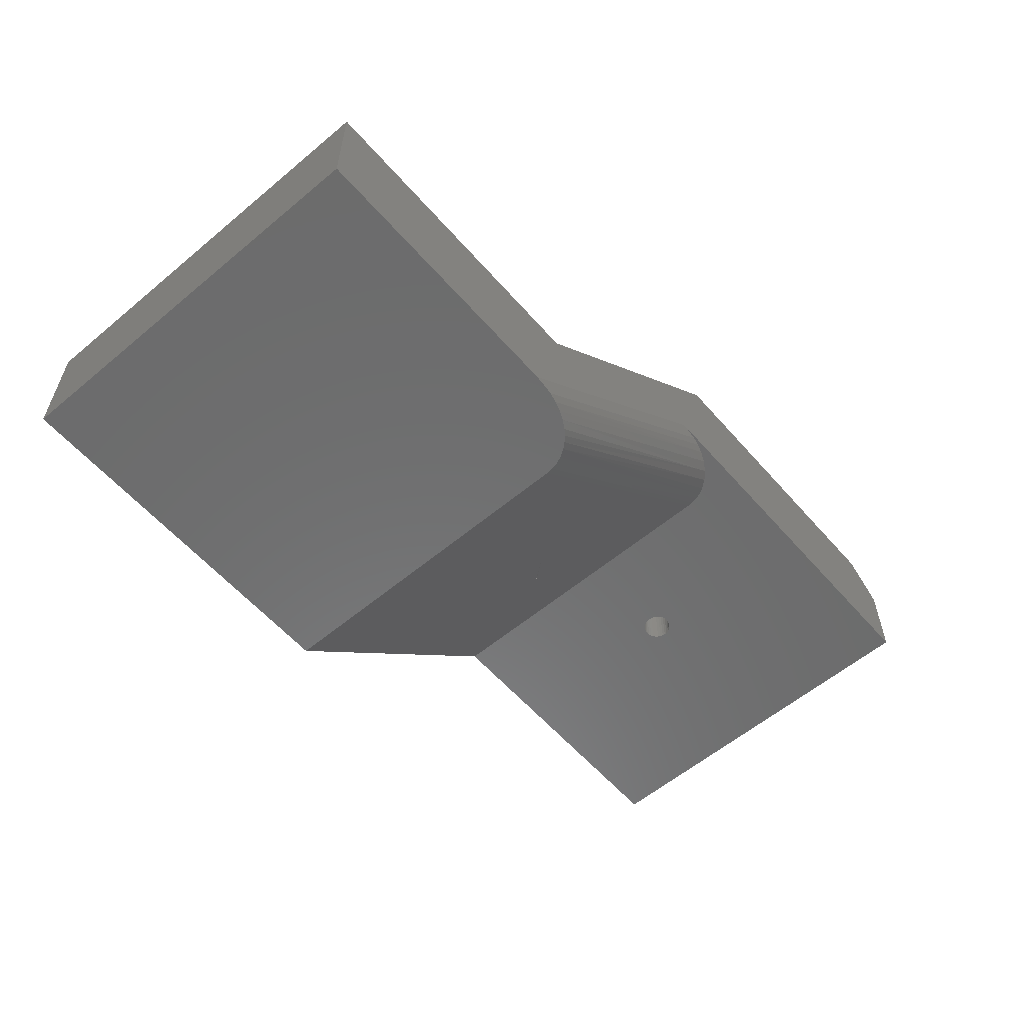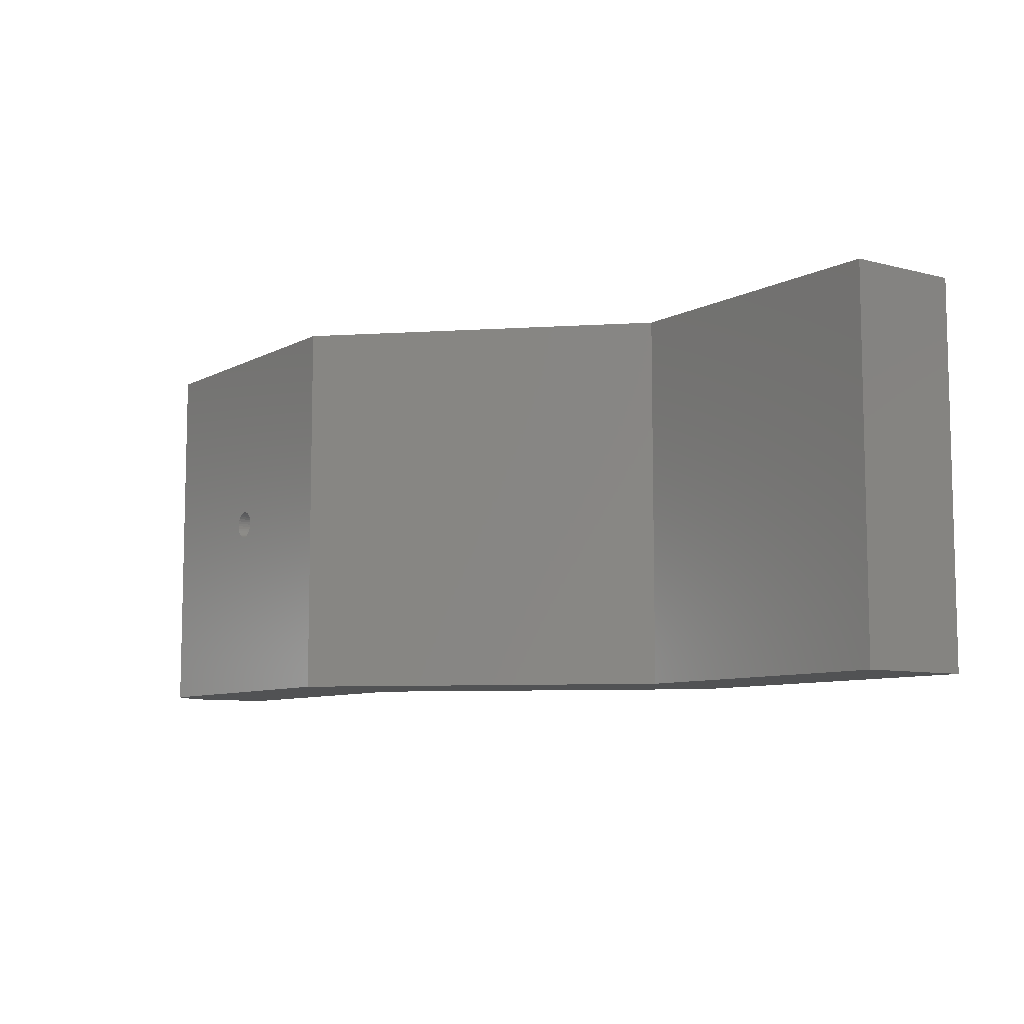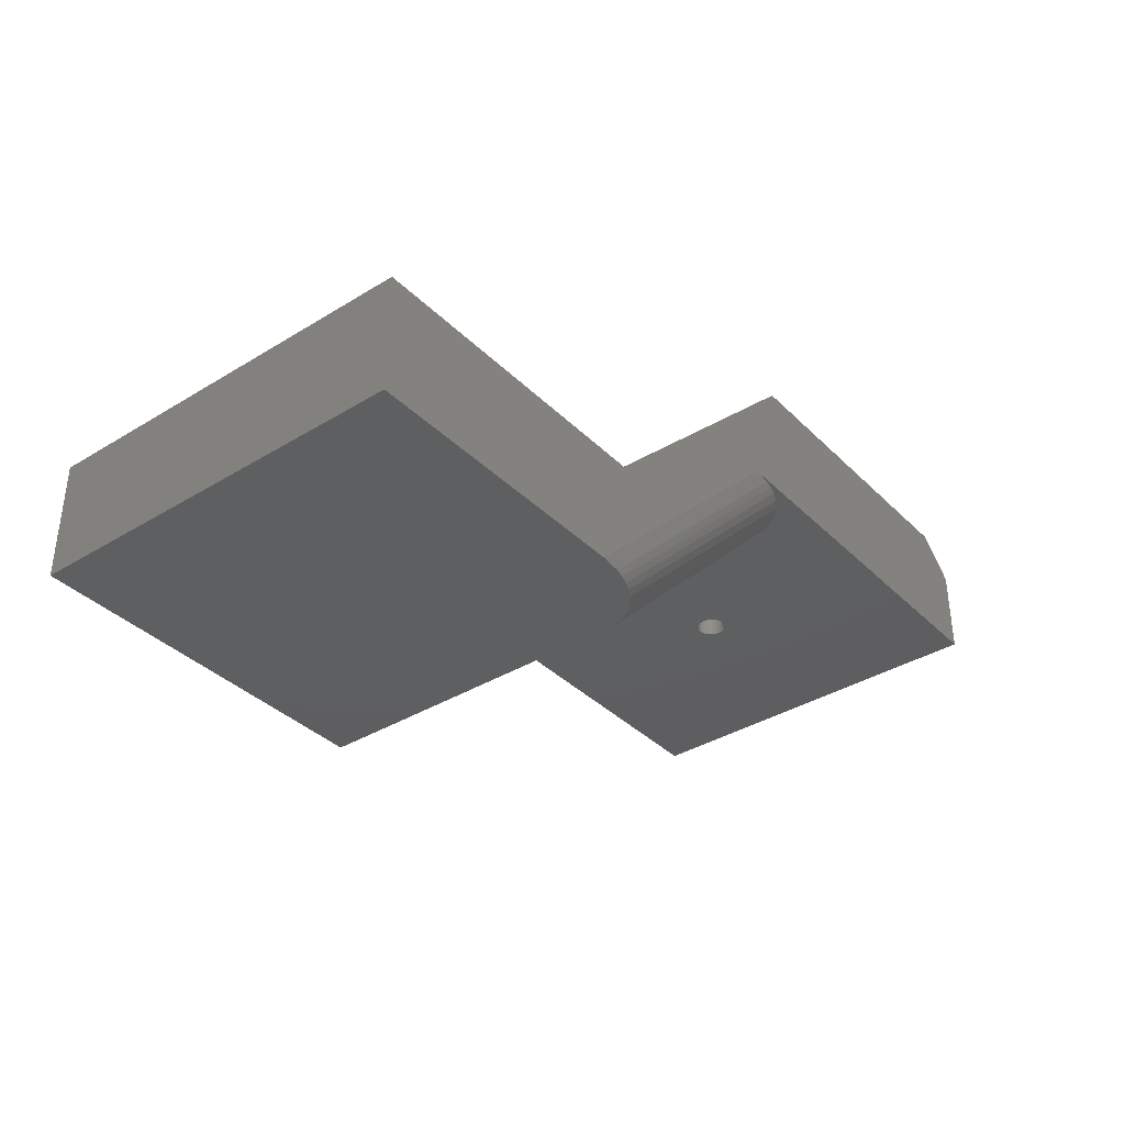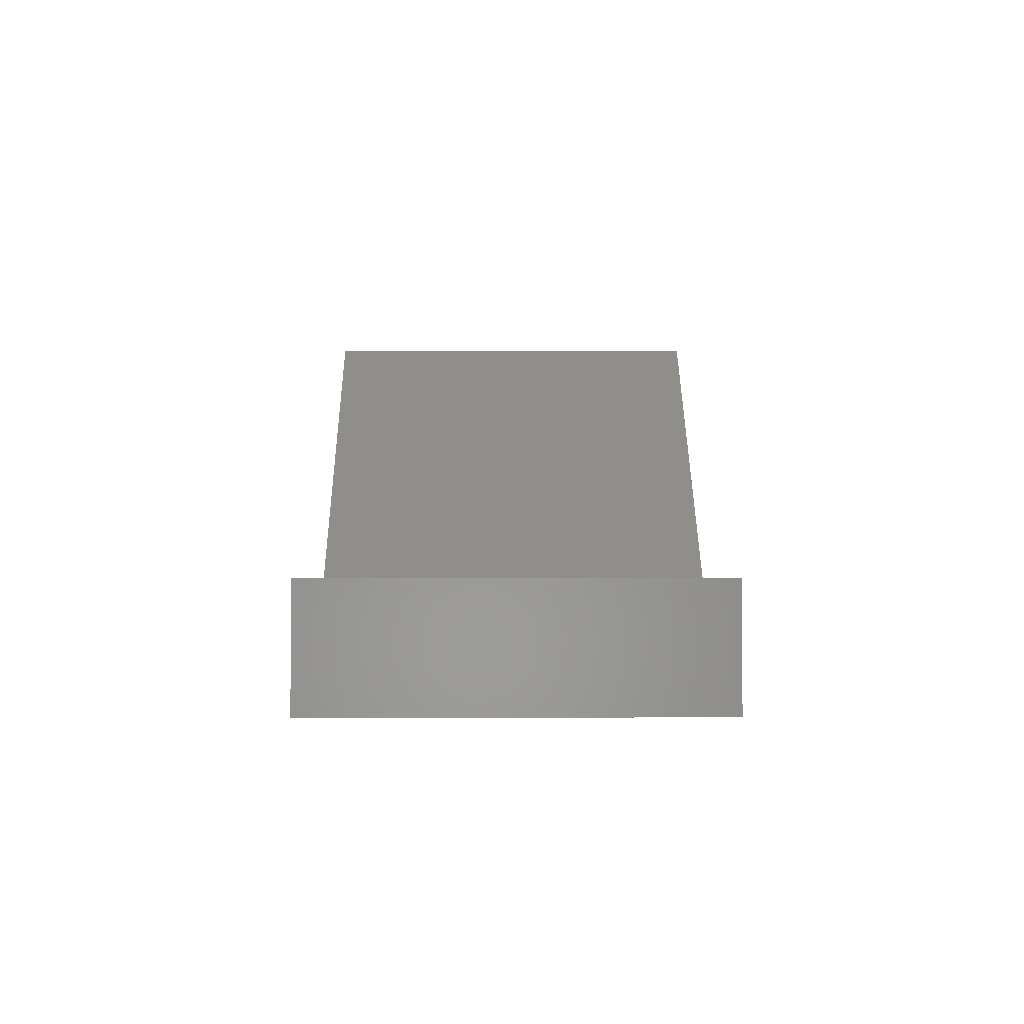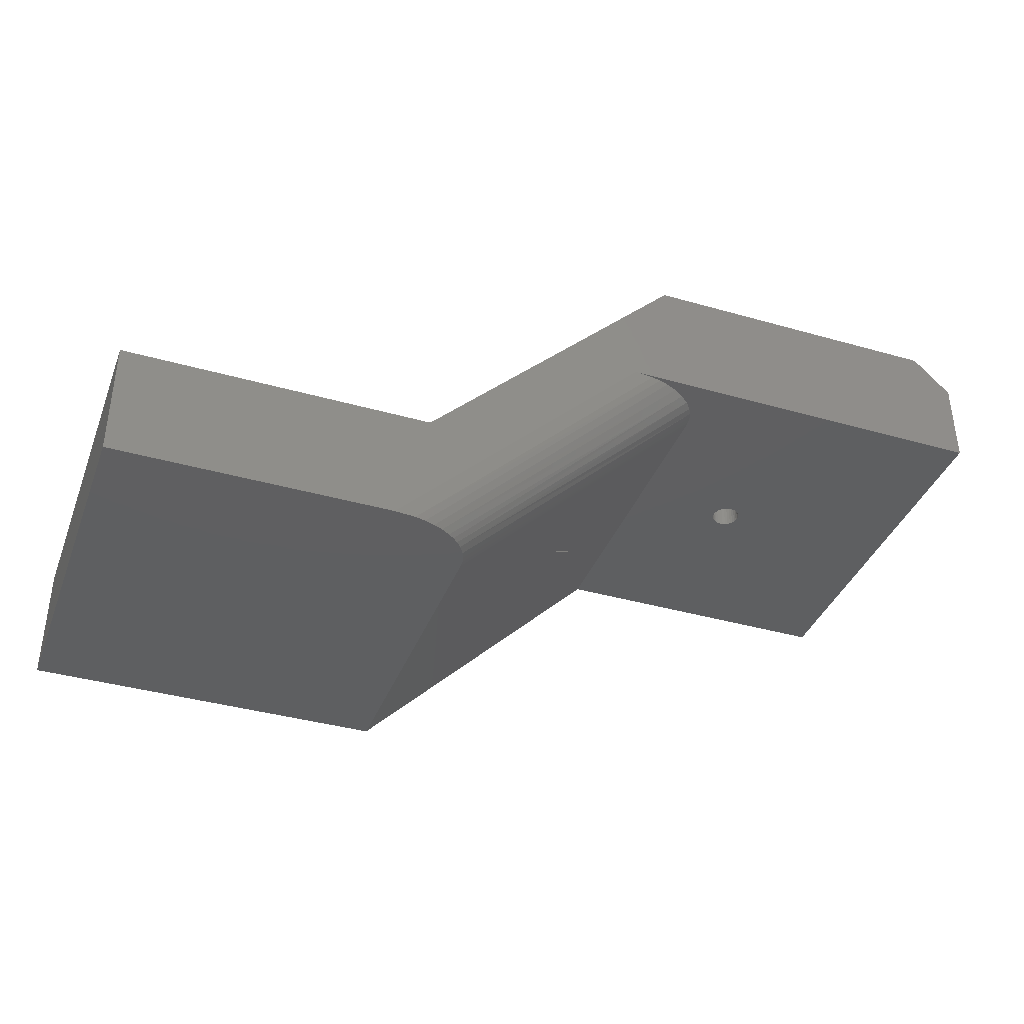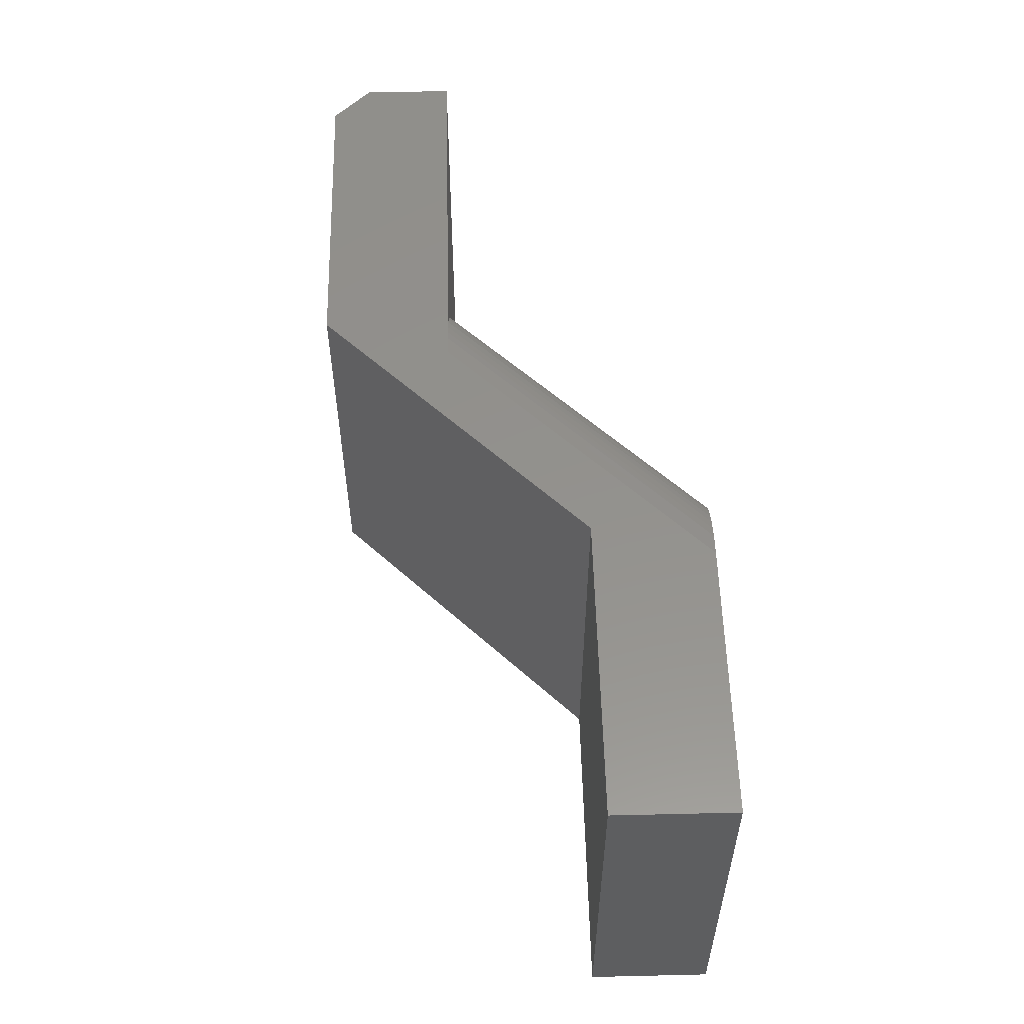
<metadata>
{"format":"stl","ext":"stl","renderer":"f3d","projection":"perspective","resolution":1024,"background":"white","views":[{"elev":-58.3,"azim":130.8,"up":"+Z"},{"elev":-8.2,"azim":54.5,"up":"+Y"},{"elev":-36.5,"azim":128.5,"up":"+Z"},{"elev":-2.0,"azim":89.5,"up":"+Z"},{"elev":-38.2,"azim":160.1,"up":"+Z"},{"elev":55.2,"azim":88.6,"up":"+Y"}]}
</metadata>
<code>
# stl→obj: 195 verts, 385 faces
v 0.1888 0.09679 0
v 0.2273 0.09679 0
v 0.2081 0.09868 0
v 0.1703 0.09117 0
v 0.2458 0.09117 0
v 0.1532 0.08205 0
v 0.2629 0.08205 0
v 0.2629 -0.08205 0
v 0.1703 -0.09117 0
v 0.2458 -0.09117 0
v 0.1888 -0.09679 0
v 0.2273 -0.09679 0
v 0.2081 -0.09868 0
v 0.2778 0.06978 0
v 0.1383 0.06978 0
v 0.2901 0.05483 0
v 0.126 0.05483 0
v 0.2992 0.03776 0
v 0.1169 0.03776 0
v 0.3048 0.01925 0
v 0.1113 0.01925 0
v 0.3067 0 0
v 0.1094 1.208e-17 0
v 0.3048 -0.01925 0
v 0.1113 -0.01925 0
v 0.2992 -0.03776 0
v 0.1169 -0.03776 0
v 0.2901 -0.05483 0
v 0.126 -0.05483 0
v 0.2778 -0.06978 0
v 0.1383 -0.06978 0
v 0.1532 -0.08205 0
v 0.2081 0.09868 0.02344
v 0.2273 0.09679 0.02344
v 0.1888 0.09679 0.02344
v 0.1703 0.09117 0.02344
v 0.2458 0.09117 0.02344
v 0.1532 0.08205 0.02344
v 0.2629 0.08205 0.02344
v 0.2458 -0.09117 0.02344
v 0.1703 -0.09117 0.02344
v 0.2629 -0.08205 0.02344
v 0.1888 -0.09679 0.02344
v 0.2273 -0.09679 0.02344
v 0.2081 -0.09868 0.02344
v 0.1532 -0.08205 0.02344
v 0.1383 -0.06978 0.02344
v 0.2778 -0.06978 0.02344
v 0.126 -0.05483 0.02344
v 0.2901 -0.05483 0.02344
v 0.1169 -0.03776 0.02344
v 0.2992 -0.03776 0.02344
v 0.1113 -0.01925 0.02344
v 0.3048 -0.01925 0.02344
v 0.1094 1.208e-17 0.02344
v 0.3067 0 0.02344
v 0.1113 0.01925 0.02344
v 0.3048 0.01925 0.02344
v 0.1169 0.03776 0.02344
v 0.2992 0.03776 0.02344
v 0.126 0.05483 0.02344
v 0.2901 0.05483 0.02344
v 0.1383 0.06978 0.02344
v 0.2778 0.06978 0.02344
v -0.2876 -0.04404 0.1811
v -0.165 -0.04404 0.3037
v -0.2868 -0.04492 0.1803
v -0.1642 -0.04492 0.3029
v -0.1182 0.004634 0.2568
v -0.2407 0.004634 0.1343
v -0.3955 -0.2734 0.2891
v -0.3955 0.1875 0.2891
v -0.03285 0.1875 -0.0736
v -0.03285 -0.2734 -0.0736
v 0.04396 0.2734 0.09474
v -0.3308 0.2734 0.4695
v 0.04396 -0.2734 0.09474
v -0.3308 -0.2734 0.4695
v 0.4766 0.2734 0.09474
v 0.4766 -0.2734 0.09474
v -0.8281 0.2734 0.4159
v -0.7745 0.2734 0.4695
v -0.8281 0.2734 0.2891
v -0.274 0.2734 0.2891
v 0.08868 0.2734 -0.0736
v 0.4766 0.2734 -0.0736
v -0.7745 -0.2734 0.4695
v -0.5498 -0.02056 0.4695
v -0.5538 -0.02016 0.4695
v -0.5576 -0.01899 0.4695
v -0.5612 -0.01709 0.4695
v -0.5643 -0.01454 0.4695
v -0.5668 -0.01142 0.4695
v -0.5687 -0.007868 0.4695
v -0.5699 -0.004011 0.4695
v -0.5703 2.518e-18 0.4695
v -0.5699 0.004011 0.4695
v -0.5296 0.004011 0.4695
v -0.5292 0 0.4695
v -0.5296 -0.004011 0.4695
v -0.5308 -0.007868 0.4695
v -0.5327 -0.01142 0.4695
v -0.5352 -0.01454 0.4695
v -0.5383 -0.01709 0.4695
v -0.5419 -0.01899 0.4695
v -0.5457 -0.02016 0.4695
v -0.5498 0.02056 0.4695
v -0.5457 0.02016 0.4695
v -0.5419 0.01899 0.4695
v -0.5383 0.01709 0.4695
v -0.5352 0.01454 0.4695
v -0.5327 0.01142 0.4695
v -0.5308 0.007868 0.4695
v -0.5687 0.007868 0.4695
v -0.5668 0.01142 0.4695
v -0.5643 0.01454 0.4695
v -0.5612 0.01709 0.4695
v -0.5576 0.01899 0.4695
v -0.5538 0.02016 0.4695
v -0.8281 -0.2734 0.4159
v -0.8281 -0.2734 0.2891
v 0.4766 -0.2734 -0.0736
v -0.01822 0.2284 -0.0736
v -0.02977 0.2067 -0.0736
v -0.02582 0.2163 -0.0736
v -0.03209 0.1971 -0.0736
v -0.011 0.2367 -0.0736
v -0.003413 0.2436 -0.0736
v 0.004719 0.2496 -0.0736
v 0.01716 0.257 -0.0736
v 0.03004 0.2628 -0.0736
v 0.04436 0.2675 -0.0736
v 0.05903 0.2708 -0.0736
v -0.395 0.195 0.2891
v -0.3022 0.2711 0.2891
v -0.3615 0.2471 0.2891
v -0.3742 0.2361 0.2891
v -0.3897 0.2137 0.2891
v -0.3928 0.2057 0.2891
v -0.3162 0.2681 0.2891
v -0.3299 0.2638 0.2891
v -0.3461 0.2567 0.2891
v -0.3842 0.2237 0.2891
v -0.5643 -0.01454 0.2891
v -0.5612 -0.01709 0.2891
v -0.5576 -0.01899 0.2891
v -0.5538 -0.02016 0.2891
v -0.5498 -0.02056 0.2891
v -0.5457 -0.02016 0.2891
v -0.5419 -0.01899 0.2891
v -0.5383 -0.01709 0.2891
v -0.5352 -0.01454 0.2891
v -0.5327 -0.01142 0.2891
v -0.5308 -0.007868 0.2891
v -0.5296 -0.004011 0.2891
v -0.5292 -5.035e-18 0.2891
v -0.5296 0.004011 0.2891
v -0.5308 0.007868 0.2891
v -0.5327 0.01142 0.2891
v -0.5352 0.01454 0.2891
v -0.5383 0.01709 0.2891
v -0.5419 0.01899 0.2891
v -0.5457 0.02016 0.2891
v -0.5498 0.02056 0.2891
v -0.5538 0.02016 0.2891
v -0.5576 0.01899 0.2891
v -0.5612 0.01709 0.2891
v -0.5643 0.01454 0.2891
v -0.5668 0.01142 0.2891
v -0.5687 0.007868 0.2891
v -0.5699 0.004011 0.2891
v -0.5703 2.518e-18 0.2891
v -0.5699 -0.004011 0.2891
v -0.5687 -0.007868 0.2891
v -0.5668 -0.01142 0.2891
v -0.6562 0.1016 0.3447
v -0.6562 0.1016 0.4609
v -0.7034 0.1016 0.2976
v -0.7132 0.1016 0.4609
v -0.7132 0.1016 0.2976
v -0.7132 -0.1016 0.2976
v -0.7132 -0.1016 0.4609
v -0.7034 -0.1016 0.2976
v -0.6562 -0.1016 0.4609
v -0.6562 -0.1016 0.3447
v -0.7291 -0.0697 0.2976
v -0.7291 -0.0697 0.4609
v -0.7389 -0.03546 0.2976
v -0.7389 -0.03546 0.4609
v -0.7422 2.357e-17 0.2976
v -0.7422 2.357e-17 0.4609
v -0.7291 0.0697 0.4609
v -0.7389 0.03546 0.4609
v -0.7389 0.03546 0.2976
v -0.7291 0.0697 0.2976
f 1 2 3
f 2 1 4
f 2 4 5
f 5 4 6
f 5 6 7
f 8 9 10
f 10 9 11
f 10 11 12
f 12 11 13
f 7 6 14
f 14 6 15
f 14 15 16
f 16 15 17
f 16 17 18
f 18 17 19
f 18 19 20
f 20 19 21
f 20 21 22
f 22 21 23
f 22 23 24
f 24 23 25
f 24 25 26
f 26 25 27
f 26 27 28
f 28 27 29
f 28 29 30
f 30 29 31
f 30 31 8
f 8 31 32
f 8 32 9
f 33 34 35
f 36 35 34
f 37 36 34
f 38 36 37
f 39 38 37
f 40 41 42
f 43 41 40
f 44 43 40
f 45 43 44
f 41 46 42
f 42 46 47
f 42 47 48
f 48 47 49
f 48 49 50
f 50 49 51
f 50 51 52
f 52 51 53
f 52 53 54
f 54 53 55
f 54 55 56
f 56 55 57
f 56 57 58
f 58 57 59
f 58 59 60
f 60 59 61
f 60 61 62
f 62 61 63
f 62 63 64
f 64 63 38
f 64 38 39
f 13 44 12
f 12 44 40
f 12 40 10
f 10 40 42
f 10 42 8
f 8 42 48
f 8 48 30
f 30 48 50
f 30 50 28
f 28 50 52
f 28 52 26
f 26 52 54
f 26 54 24
f 24 54 56
f 24 56 22
f 44 13 45
f 45 13 11
f 45 11 43
f 43 11 9
f 43 9 41
f 41 9 32
f 41 32 46
f 46 32 31
f 46 31 47
f 47 31 29
f 47 29 49
f 49 29 27
f 49 27 51
f 51 27 25
f 51 25 53
f 53 25 23
f 53 23 55
f 3 35 1
f 1 35 36
f 1 36 4
f 4 36 38
f 4 38 6
f 6 38 63
f 6 63 15
f 15 63 61
f 15 61 17
f 17 61 59
f 17 59 19
f 19 59 57
f 19 57 21
f 21 57 55
f 21 55 23
f 35 3 33
f 33 3 2
f 33 2 34
f 34 2 5
f 34 5 37
f 37 5 7
f 37 7 39
f 39 7 14
f 39 14 64
f 64 14 16
f 64 16 62
f 62 16 18
f 62 18 60
f 60 18 20
f 60 20 58
f 58 20 22
f 58 22 56
f 65 66 67
f 67 66 68
f 68 69 67
f 67 69 70
f 71 65 67
f 71 72 65
f 72 70 65
f 72 73 70
f 74 71 67
f 74 67 70
f 74 70 73
f 69 66 70
f 70 66 65
f 75 76 66
f 75 66 68
f 75 68 77
f 78 77 68
f 78 68 66
f 78 66 76
f 79 75 80
f 80 75 77
f 81 82 83
f 83 82 76
f 83 76 84
f 84 76 75
f 84 75 85
f 85 75 79
f 85 79 86
f 87 78 88
f 87 88 89
f 87 89 90
f 87 90 91
f 87 91 92
f 87 92 93
f 87 93 94
f 87 94 95
f 87 95 96
f 87 96 97
f 87 97 82
f 78 76 98
f 78 98 99
f 78 99 100
f 78 100 101
f 78 101 102
f 78 102 103
f 78 103 104
f 78 104 105
f 78 105 106
f 78 106 88
f 76 82 107
f 76 107 108
f 76 108 109
f 76 109 110
f 76 110 111
f 76 111 112
f 76 112 113
f 76 113 98
f 82 97 114
f 82 114 115
f 82 115 116
f 82 116 117
f 82 117 118
f 82 118 119
f 82 119 107
f 82 81 87
f 87 81 120
f 81 83 120
f 120 83 121
f 122 80 74
f 74 80 77
f 74 77 71
f 71 77 78
f 71 78 121
f 121 78 87
f 121 87 120
f 86 79 122
f 122 79 80
f 123 124 125
f 122 74 73
f 122 73 126
f 122 126 86
f 126 124 123
f 126 123 127
f 126 127 128
f 126 128 129
f 126 129 130
f 126 130 131
f 126 131 132
f 126 132 133
f 126 133 85
f 126 85 86
f 73 134 126
f 73 72 134
f 84 133 135
f 84 85 133
f 136 128 127
f 136 127 137
f 137 127 123
f 138 125 124
f 138 124 139
f 139 124 126
f 139 126 134
f 135 133 140
f 140 133 132
f 140 132 141
f 141 132 131
f 141 131 142
f 142 131 130
f 142 130 136
f 136 130 129
f 136 129 128
f 125 138 123
f 123 138 143
f 123 143 137
f 71 121 144
f 71 144 145
f 71 145 146
f 71 146 147
f 71 147 148
f 71 148 149
f 71 149 150
f 71 150 151
f 71 151 152
f 71 152 153
f 71 153 154
f 71 154 155
f 71 155 156
f 71 156 157
f 71 157 72
f 72 157 158
f 72 158 159
f 72 159 160
f 72 160 83
f 83 160 161
f 83 161 162
f 83 162 163
f 83 163 164
f 83 164 165
f 83 165 166
f 83 166 167
f 83 167 168
f 83 168 169
f 83 169 170
f 83 170 171
f 83 171 172
f 83 172 121
f 83 84 135
f 83 135 140
f 83 140 141
f 83 141 142
f 83 142 136
f 83 136 137
f 83 137 143
f 83 143 138
f 83 138 139
f 83 139 134
f 83 134 72
f 121 172 173
f 121 173 174
f 121 174 175
f 121 175 144
f 164 119 165
f 165 119 118
f 165 118 166
f 166 118 117
f 166 117 167
f 167 117 116
f 167 116 168
f 168 116 115
f 168 115 169
f 169 115 114
f 169 114 170
f 170 114 97
f 170 97 171
f 171 97 96
f 171 96 172
f 119 164 107
f 107 164 163
f 107 163 108
f 108 163 162
f 108 162 109
f 109 162 161
f 109 161 110
f 110 161 160
f 110 160 111
f 111 160 159
f 111 159 112
f 112 159 158
f 112 158 113
f 113 158 157
f 113 157 98
f 98 157 156
f 98 156 99
f 148 106 149
f 149 106 105
f 149 105 150
f 150 105 104
f 150 104 151
f 151 104 103
f 151 103 152
f 152 103 102
f 152 102 153
f 153 102 101
f 153 101 154
f 154 101 100
f 154 100 155
f 155 100 99
f 155 99 156
f 106 148 88
f 88 148 147
f 88 147 89
f 89 147 146
f 89 146 90
f 90 146 145
f 90 145 91
f 91 145 144
f 91 144 92
f 92 144 175
f 92 175 93
f 93 175 174
f 93 174 94
f 94 174 173
f 94 173 95
f 95 173 172
f 95 172 96
f 176 177 178
f 178 177 179
f 178 179 180
f 181 182 183
f 183 182 184
f 183 184 185
f 186 182 181
f 182 186 187
f 187 186 188
f 187 188 189
f 189 188 190
f 189 190 191
f 192 189 193
f 191 193 189
f 177 184 179
f 179 184 182
f 179 182 192
f 192 182 187
f 192 187 189
f 194 191 190
f 191 194 193
f 193 194 195
f 193 195 192
f 192 195 180
f 192 180 179
f 178 180 195
f 183 178 195
f 183 195 194
f 183 194 190
f 183 190 188
f 183 188 186
f 183 186 181
f 176 178 185
f 185 178 183
f 177 176 184
f 184 176 185

</code>
